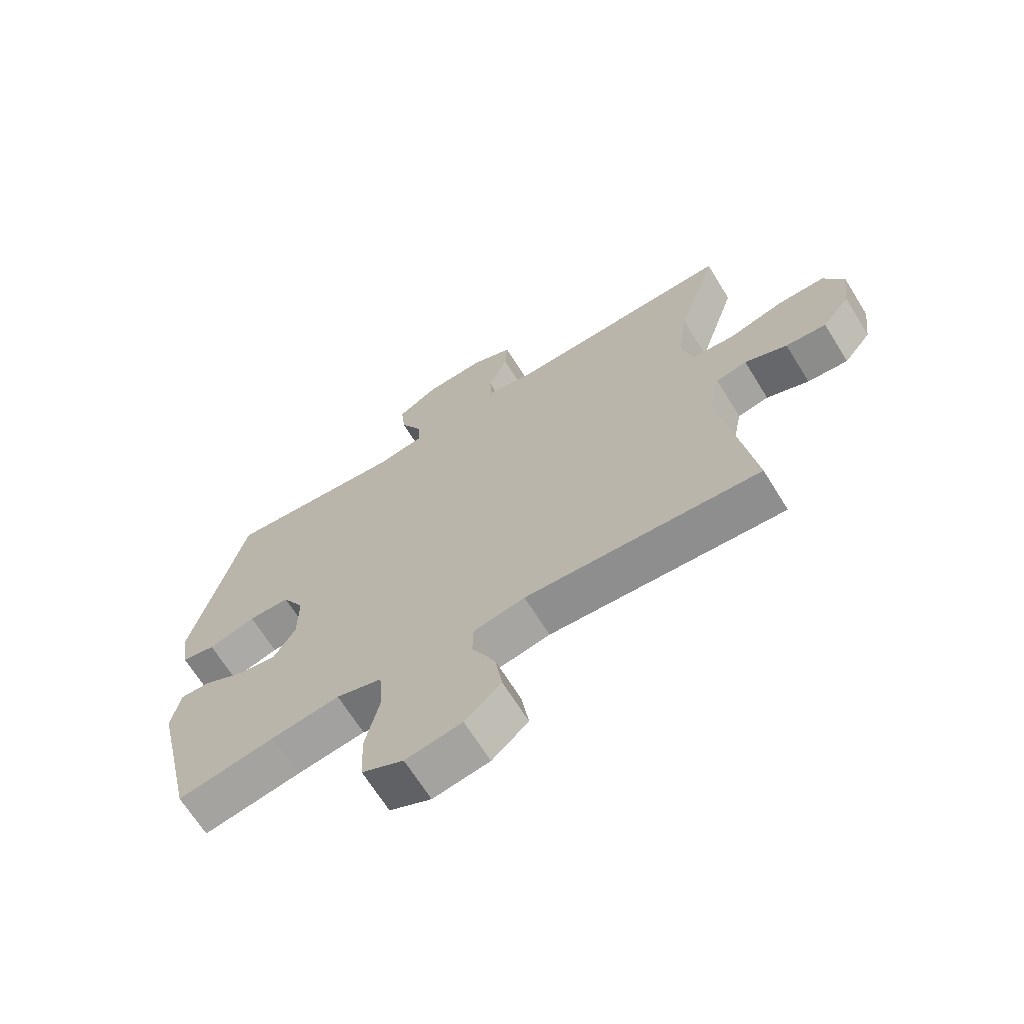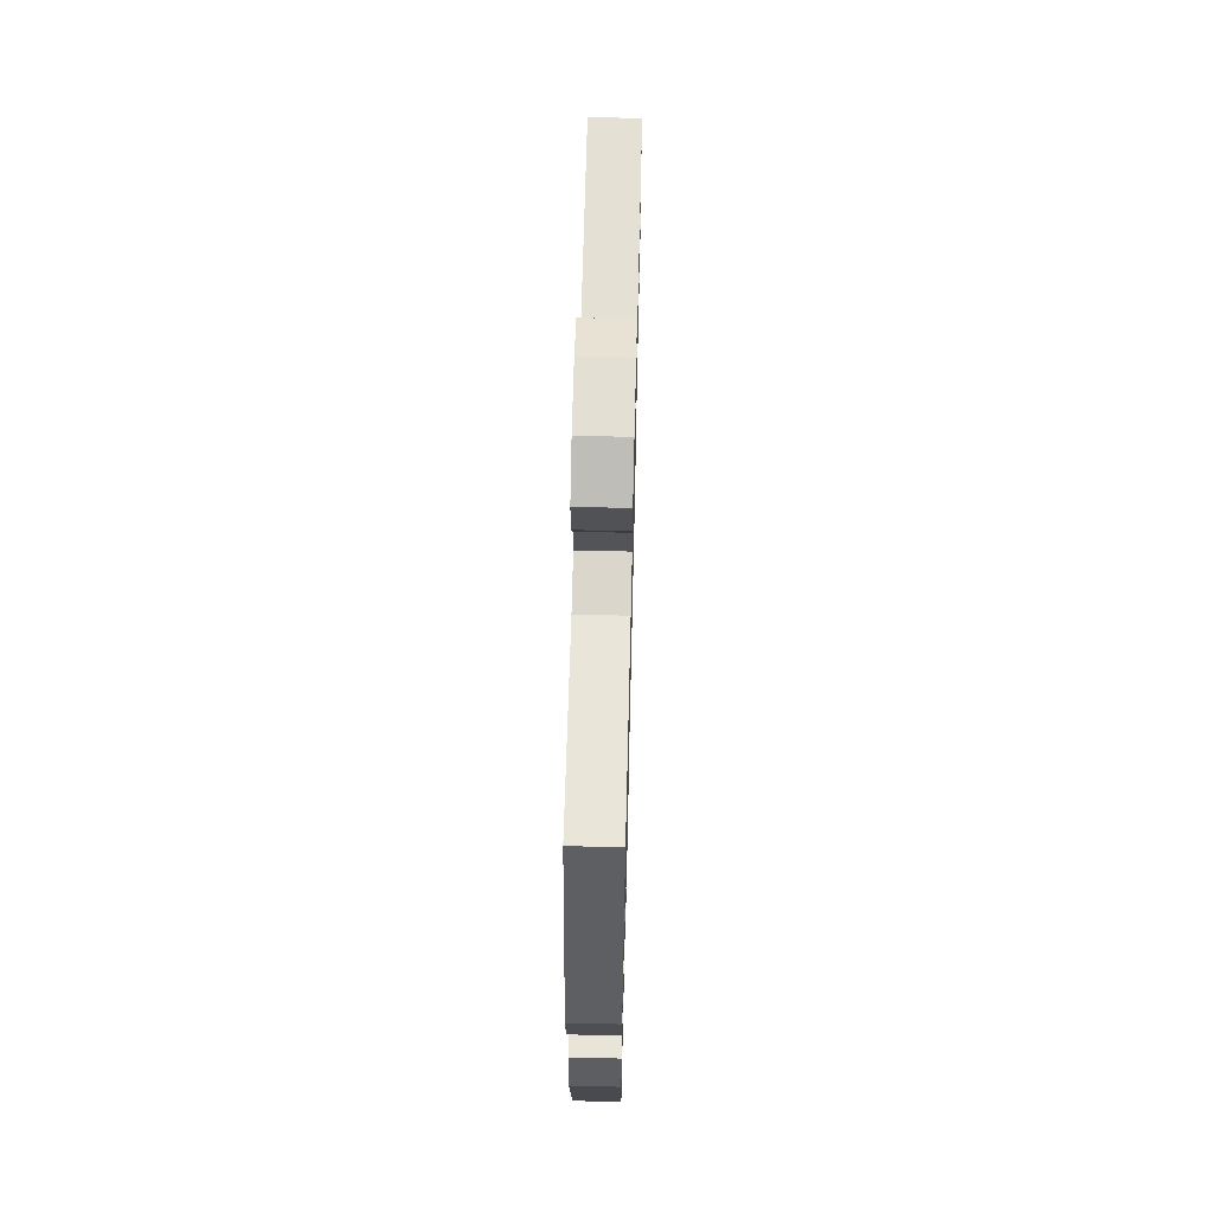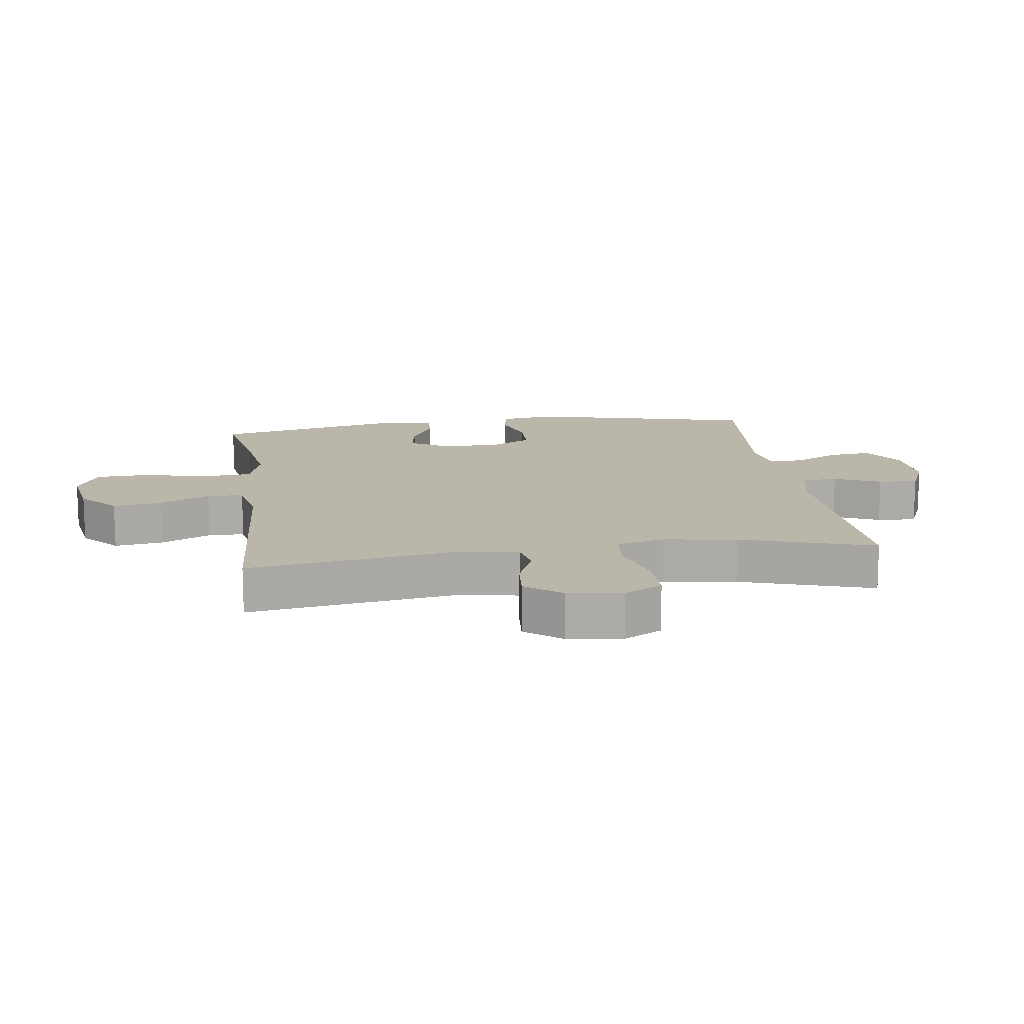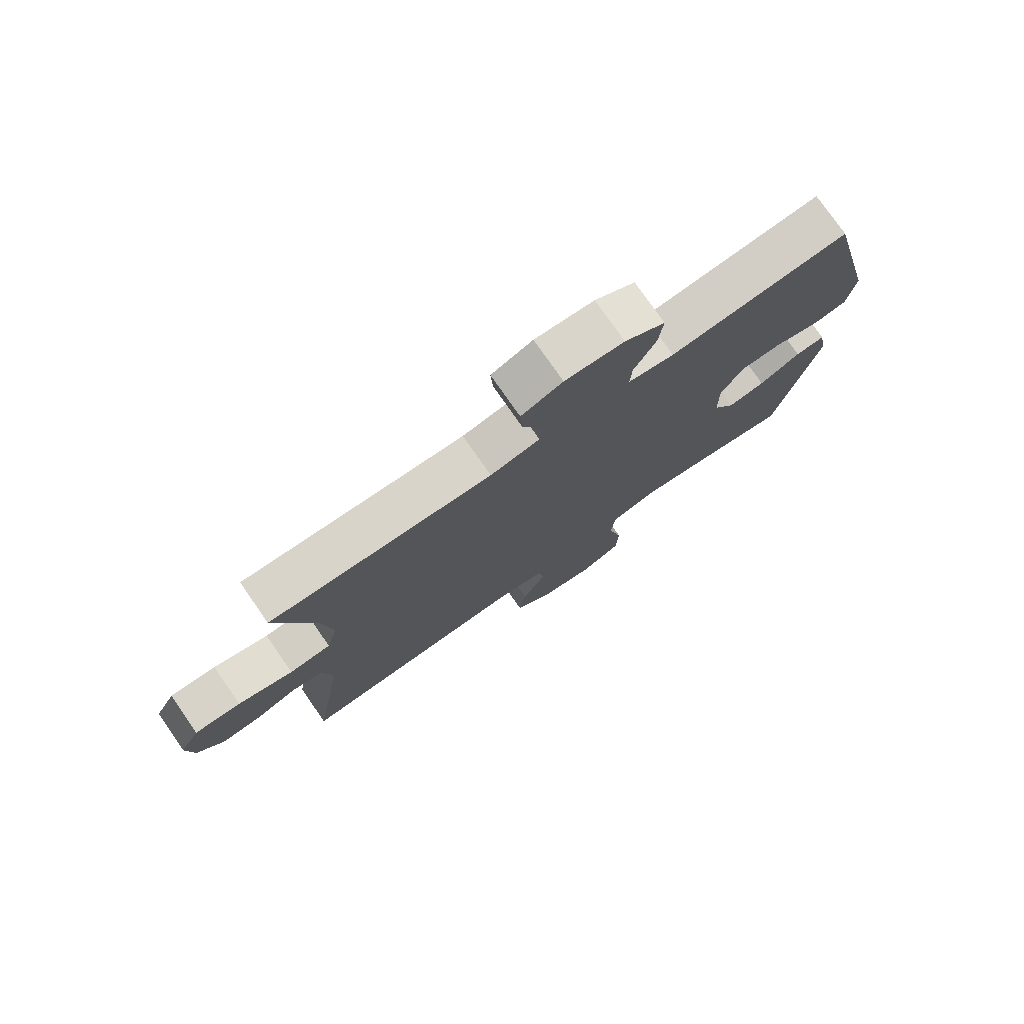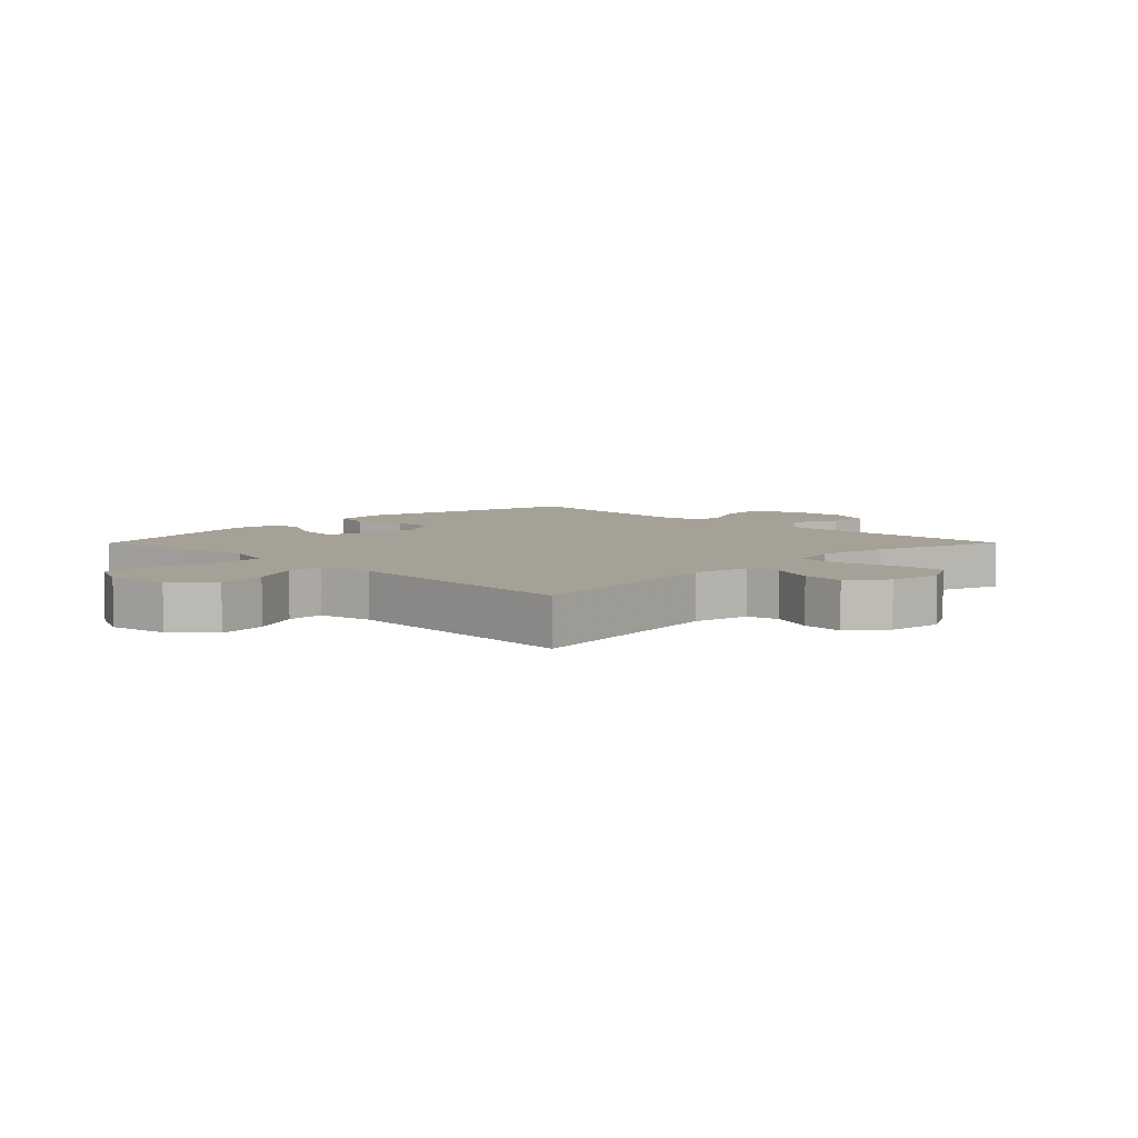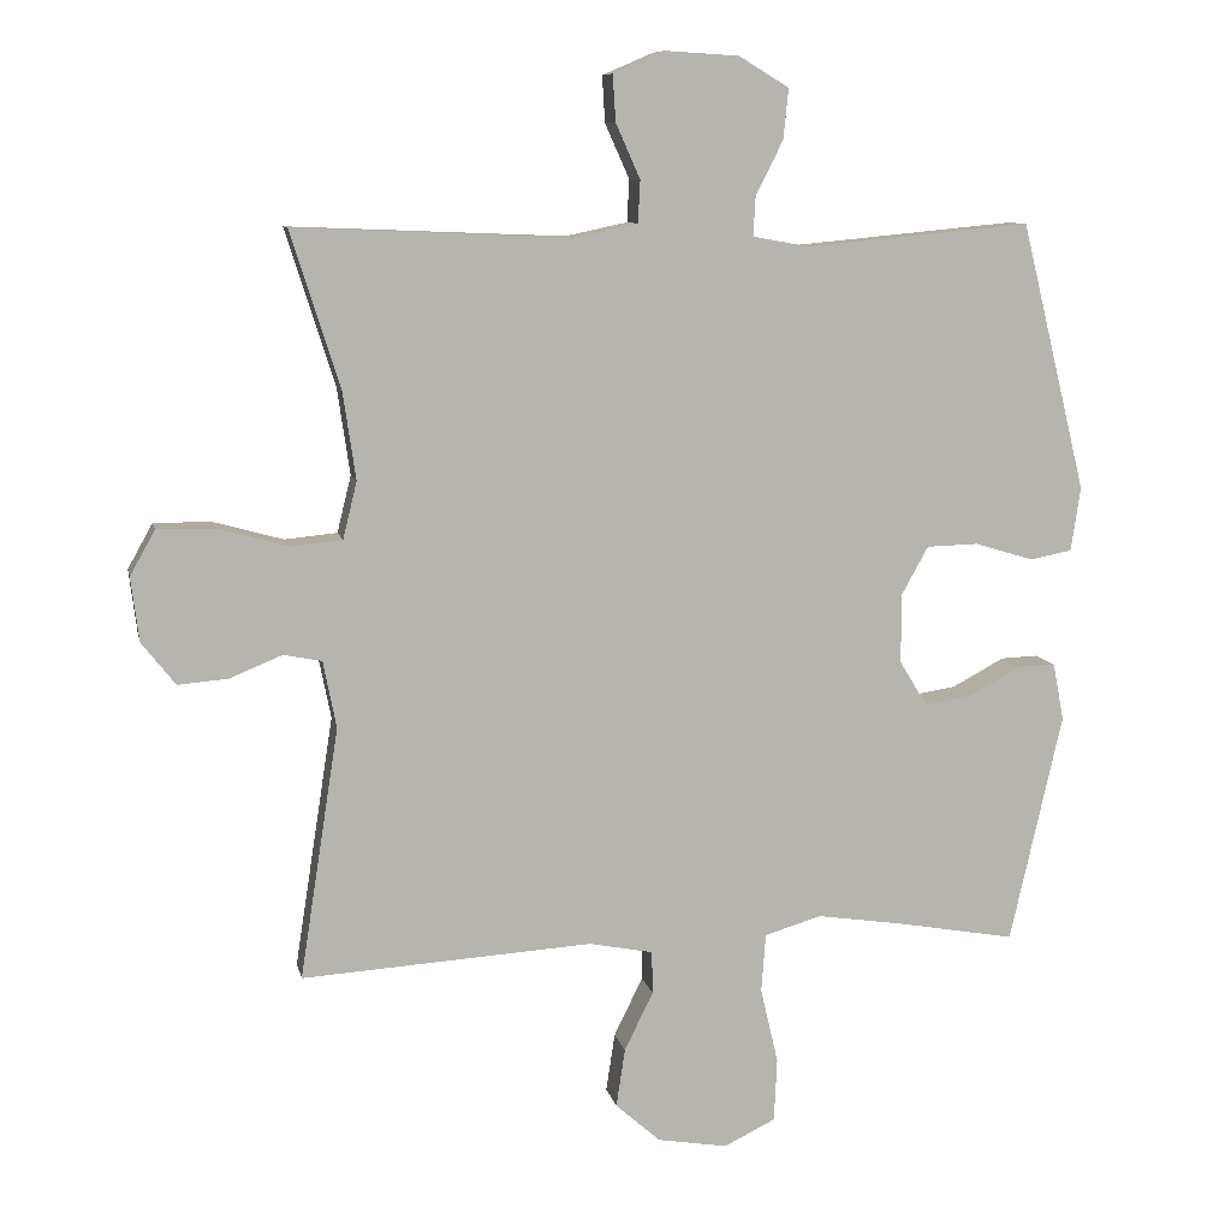
<metadata>
{"format":"obj","ext":"obj","renderer":"f3d","projection":"perspective","resolution":1024,"background":"white","views":[{"elev":-67.4,"azim":-148.2,"up":"+Z"},{"elev":63.6,"azim":91.4,"up":"+Z"},{"elev":13.9,"azim":-97.8,"up":"+Y"},{"elev":77.1,"azim":-34.8,"up":"+Z"},{"elev":6.2,"azim":-135.3,"up":"+Y"},{"elev":9.3,"azim":-11.7,"up":"+Z"}]}
</metadata>
<code>
v 0.5 0.07 -0.5
v 0.336 0.07 -0.471
v 0.221 0.07 -0.454
v 0.144 0.07 -0.477
v 0.138 0.07 -0.556
v 0.162 0.07 -0.659
v 0.158 0.07 -0.745
v 0.088 0.07 -0.779
v -0.007 0.07 -0.763
v -0.068 0.07 -0.709
v -0.056 0.07 -0.63
v -0.017 0.07 -0.55
v -0.018 0.07 -0.492
v -0.105 0.07 -0.475
v -0.5 0.07 -0.5
v -0.447 0.07 -0.159
v -0.465 0.07 -0.068
v -0.517 0.07 -0.058
v -0.588 0.07 -0.087
v -0.656 0.07 -0.093
v -0.702 0.07 -0.035
v -0.713 0.07 0.052
v -0.679 0.07 0.113
v -0.6 0.07 0.112
v -0.506 0.07 0.086
v -0.435 0.07 0.093
v -0.416 0.07 0.17
v -0.433 0.07 0.287
v -0.5 0.07 0.5
v -0.123 0.07 0.485
v -0.039 0.07 0.503
v -0.036 0.07 0.56
v -0.069 0.07 0.634
v -0.073 0.07 0.697
v -0.003 0.07 0.727
v 0.097 0.07 0.721
v 0.165 0.07 0.68
v 0.158 0.07 0.612
v 0.121 0.07 0.538
v 0.118 0.07 0.485
v 0.196 0.07 0.471
v 0.5 0.07 0.5
v 0.589 0.07 0.137
v 0.576 0.07 0.05
v 0.519 0.07 0.039
v 0.439 0.07 0.063
v 0.369 0.07 0.061
v 0.332 0.07 -0.006
v 0.333 0.07 -0.099
v 0.37 0.07 -0.16
v 0.434 0.07 -0.15
v 0.505 0.07 -0.112
v 0.556 0.07 -0.11
v 0.571 0.07 -0.188
v 0.5 0 -0.5
v 0.336 0 -0.471
v 0.221 0 -0.454
v 0.144 0 -0.477
v 0.138 0 -0.556
v 0.162 0 -0.659
v 0.158 0 -0.745
v 0.088 0 -0.779
v -0.007 0 -0.763
v -0.068 0 -0.709
v -0.056 0 -0.63
v -0.017 0 -0.55
v -0.018 0 -0.492
v -0.105 0 -0.475
v -0.5 0 -0.5
v -0.447 0 -0.159
v -0.465 0 -0.068
v -0.517 0 -0.058
v -0.588 0 -0.087
v -0.656 0 -0.093
v -0.702 0 -0.035
v -0.713 0 0.052
v -0.679 0 0.113
v -0.6 0 0.112
v -0.506 0 0.086
v -0.435 0 0.093
v -0.416 0 0.17
v -0.433 0 0.287
v -0.5 0 0.5
v -0.123 0 0.485
v -0.039 0 0.503
v -0.036 0 0.56
v -0.069 0 0.634
v -0.073 0 0.697
v -0.003 0 0.727
v 0.097 0 0.721
v 0.165 0 0.68
v 0.158 0 0.612
v 0.121 0 0.538
v 0.118 0 0.485
v 0.196 0 0.471
v 0.5 0 0.5
v 0.589 0 0.137
v 0.576 0 0.05
v 0.519 0 0.039
v 0.439 0 0.063
v 0.369 0 0.061
v 0.332 0 -0.006
v 0.333 0 -0.099
v 0.37 0 -0.16
v 0.434 0 -0.15
v 0.505 0 -0.112
v 0.556 0 -0.11
v 0.571 0 -0.188
f 54 1 2
f 53 54 2
f 52 53 2
f 51 52 2
f 50 51 2 3
f 49 50 3 4
f 48 49 4
f 44 45 46
f 43 44 46
f 42 43 46
f 41 42 46
f 40 41 46 47
f 37 38 39
f 36 37 39
f 35 36 39
f 34 35 39
f 33 34 39
f 32 33 39
f 31 32 39 40
f 40 47 48
f 31 40 48
f 30 31 48
f 23 24 25
f 22 23 25
f 21 22 25
f 20 21 25
f 19 20 25
f 18 19 25
f 17 18 25 26
f 16 17 26 27
f 14 15 16
f 13 14 16 27
f 10 11 12
f 9 10 12
f 8 9 12
f 7 8 12
f 6 7 12
f 5 6 12
f 4 5 12 13
f 48 4 13
f 30 48 13
f 29 30 13
f 28 29 13
f 13 27 28
f 56 55 108
f 56 108 107
f 56 107 106
f 56 106 105
f 57 56 105 104
f 58 57 104 103
f 58 103 102
f 100 99 98
f 100 98 97
f 100 97 96
f 100 96 95
f 101 100 95 94
f 93 92 91
f 93 91 90
f 93 90 89
f 93 89 88
f 93 88 87
f 93 87 86
f 94 93 86 85
f 102 101 94
f 102 94 85
f 102 85 84
f 79 78 77
f 79 77 76
f 79 76 75
f 79 75 74
f 79 74 73
f 79 73 72
f 80 79 72 71
f 81 80 71 70
f 70 69 68
f 81 70 68 67
f 66 65 64
f 66 64 63
f 66 63 62
f 66 62 61
f 66 61 60
f 66 60 59
f 67 66 59 58
f 67 58 102
f 67 102 84
f 67 84 83
f 67 83 82
f 82 81 67
f 1 55 56 2
f 2 56 57 3
f 3 57 58 4
f 4 58 59 5
f 5 59 60 6
f 6 60 61 7
f 7 61 62 8
f 8 62 63 9
f 9 63 64 10
f 10 64 65 11
f 11 65 66 12
f 12 66 67 13
f 13 67 68 14
f 14 68 69 15
f 15 69 70 16
f 16 70 71 17
f 17 71 72 18
f 18 72 73 19
f 19 73 74 20
f 20 74 75 21
f 21 75 76 22
f 22 76 77 23
f 23 77 78 24
f 24 78 79 25
f 25 79 80 26
f 26 80 81 27
f 27 81 82 28
f 28 82 83 29
f 29 83 84 30
f 30 84 85 31
f 31 85 86 32
f 32 86 87 33
f 33 87 88 34
f 34 88 89 35
f 35 89 90 36
f 36 90 91 37
f 37 91 92 38
f 38 92 93 39
f 39 93 94 40
f 40 94 95 41
f 41 95 96 42
f 42 96 97 43
f 43 97 98 44
f 44 98 99 45
f 45 99 100 46
f 46 100 101 47
f 47 101 102 48
f 48 102 103 49
f 49 103 104 50
f 50 104 105 51
f 51 105 106 52
f 52 106 107 53
f 53 107 108 54
f 54 108 55 1

</code>
